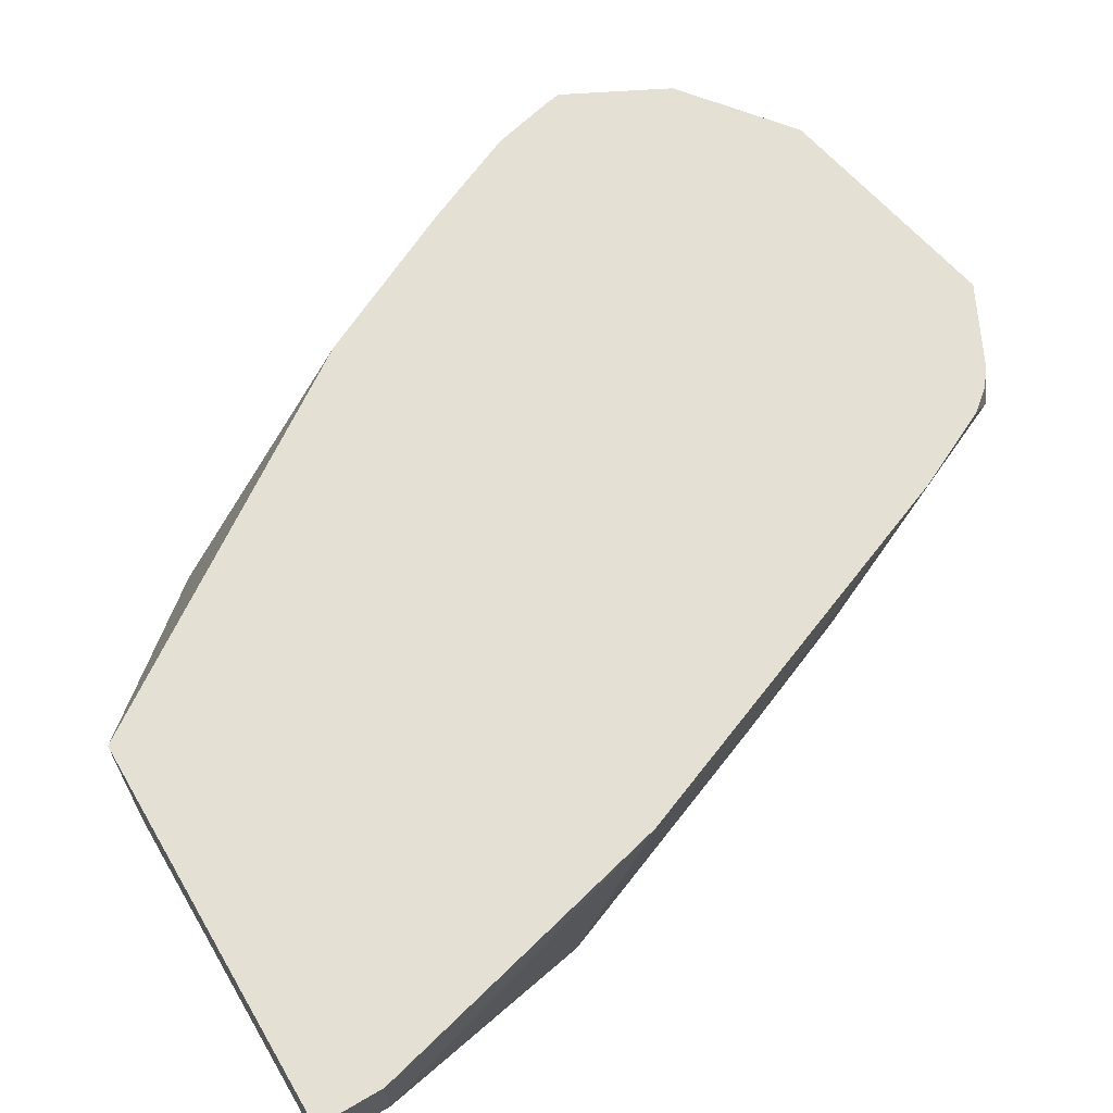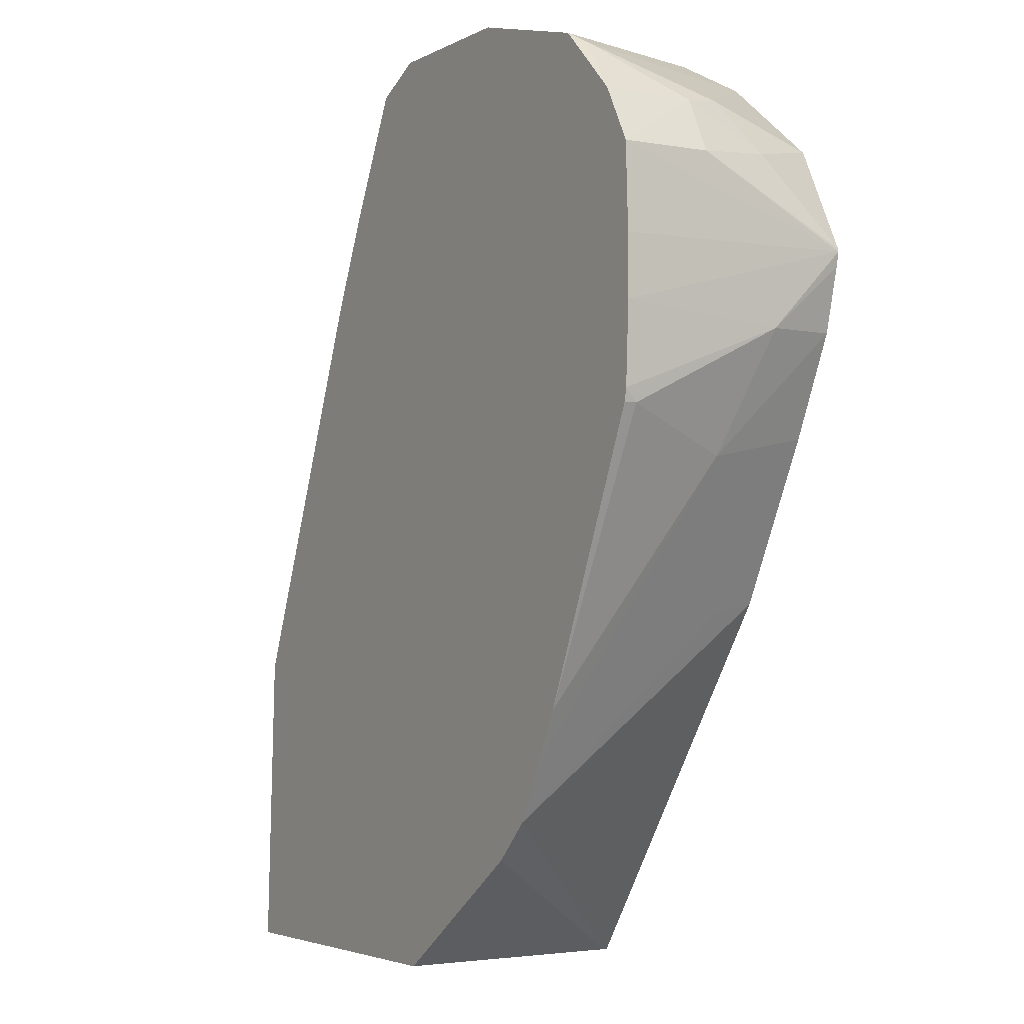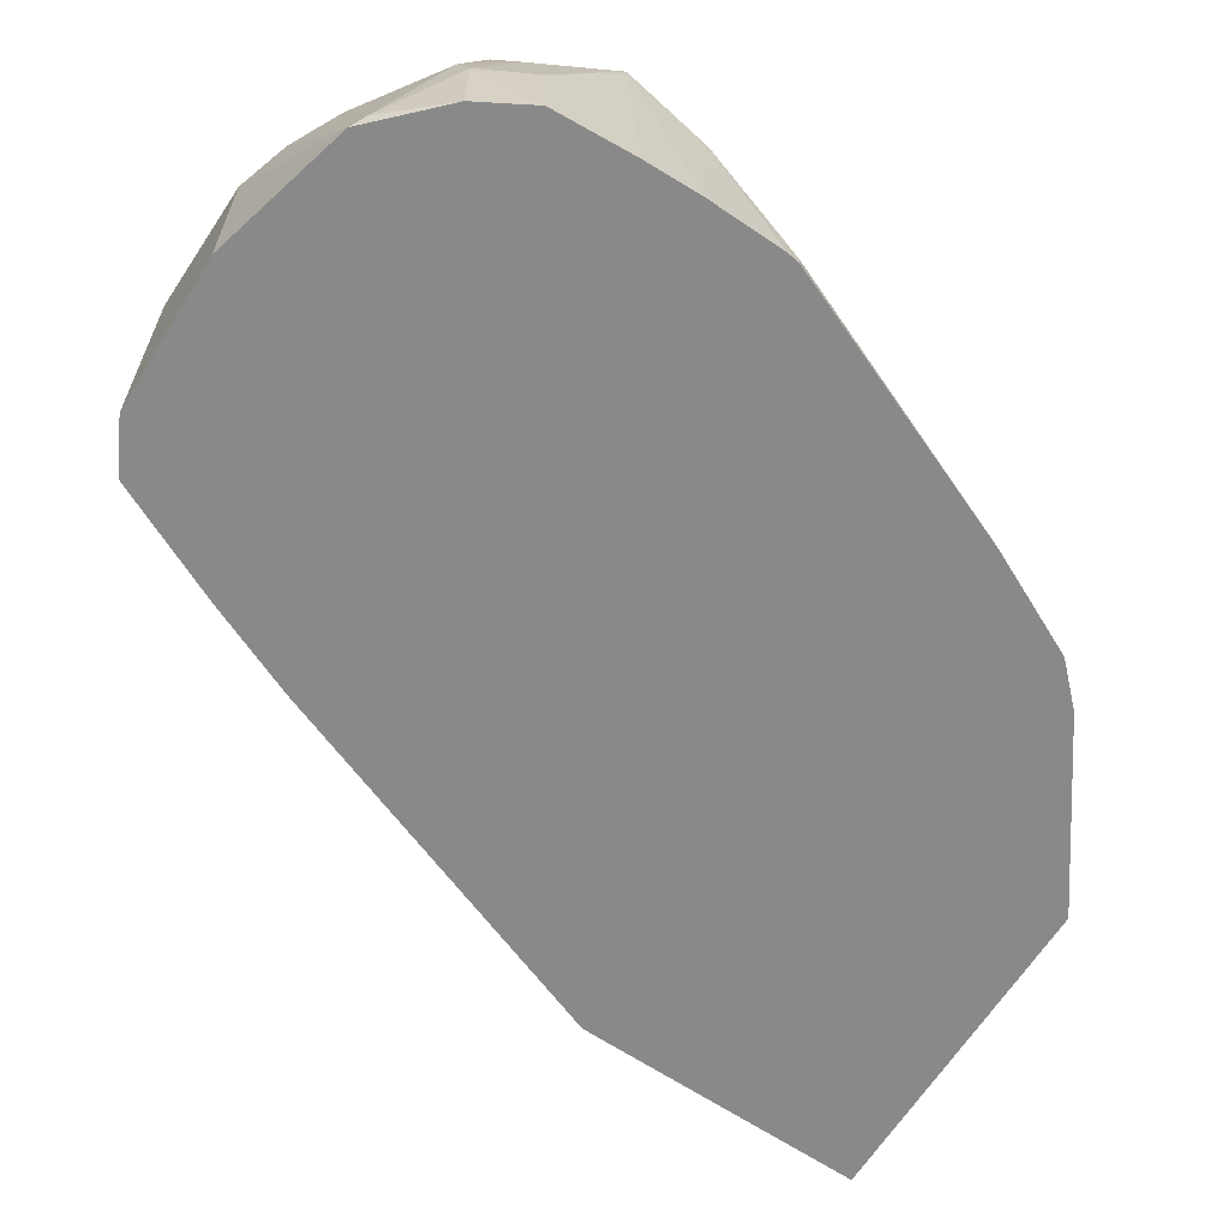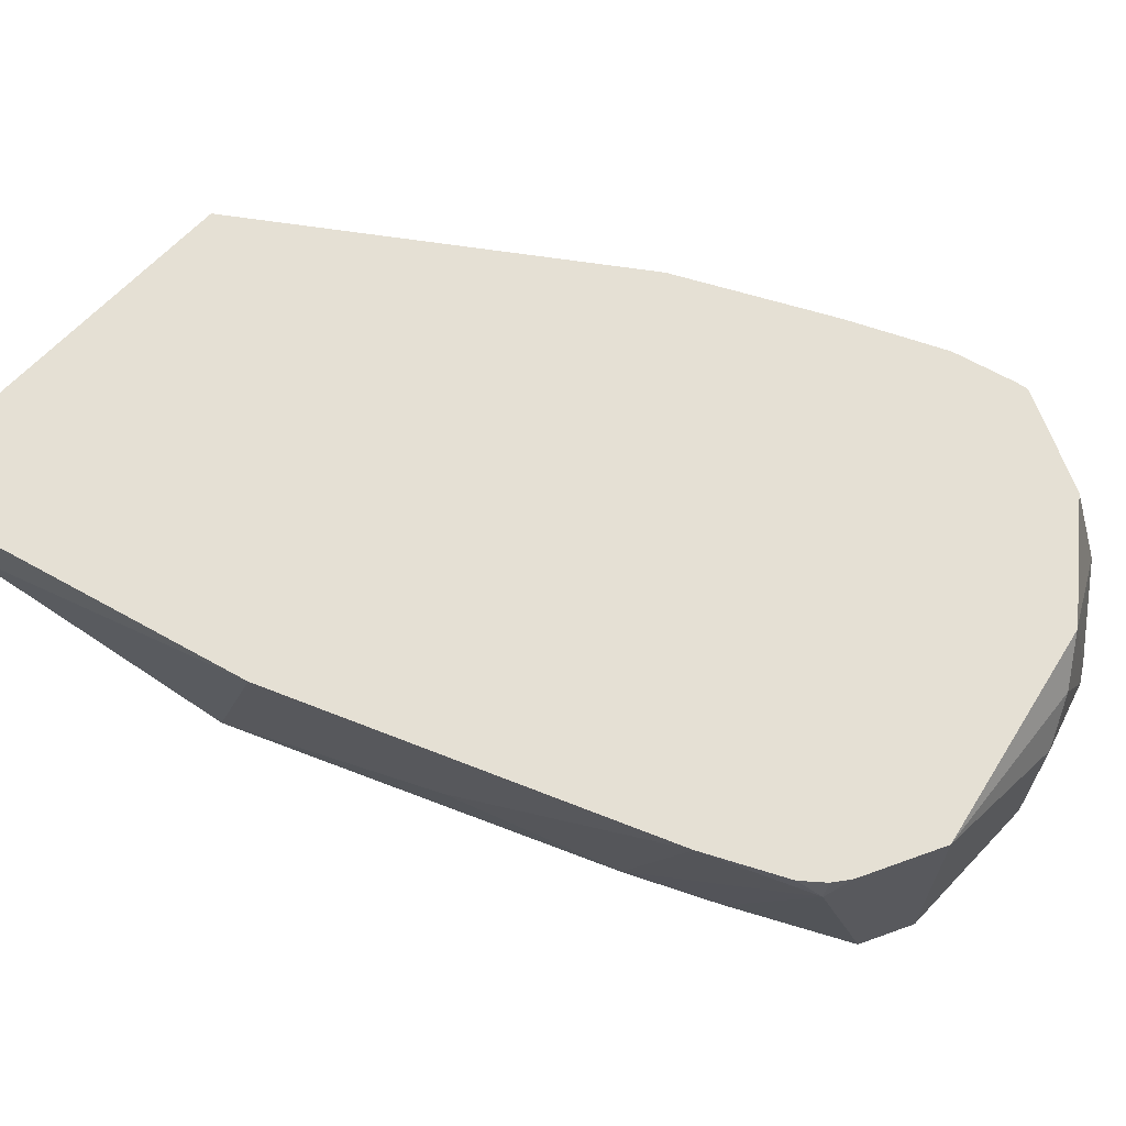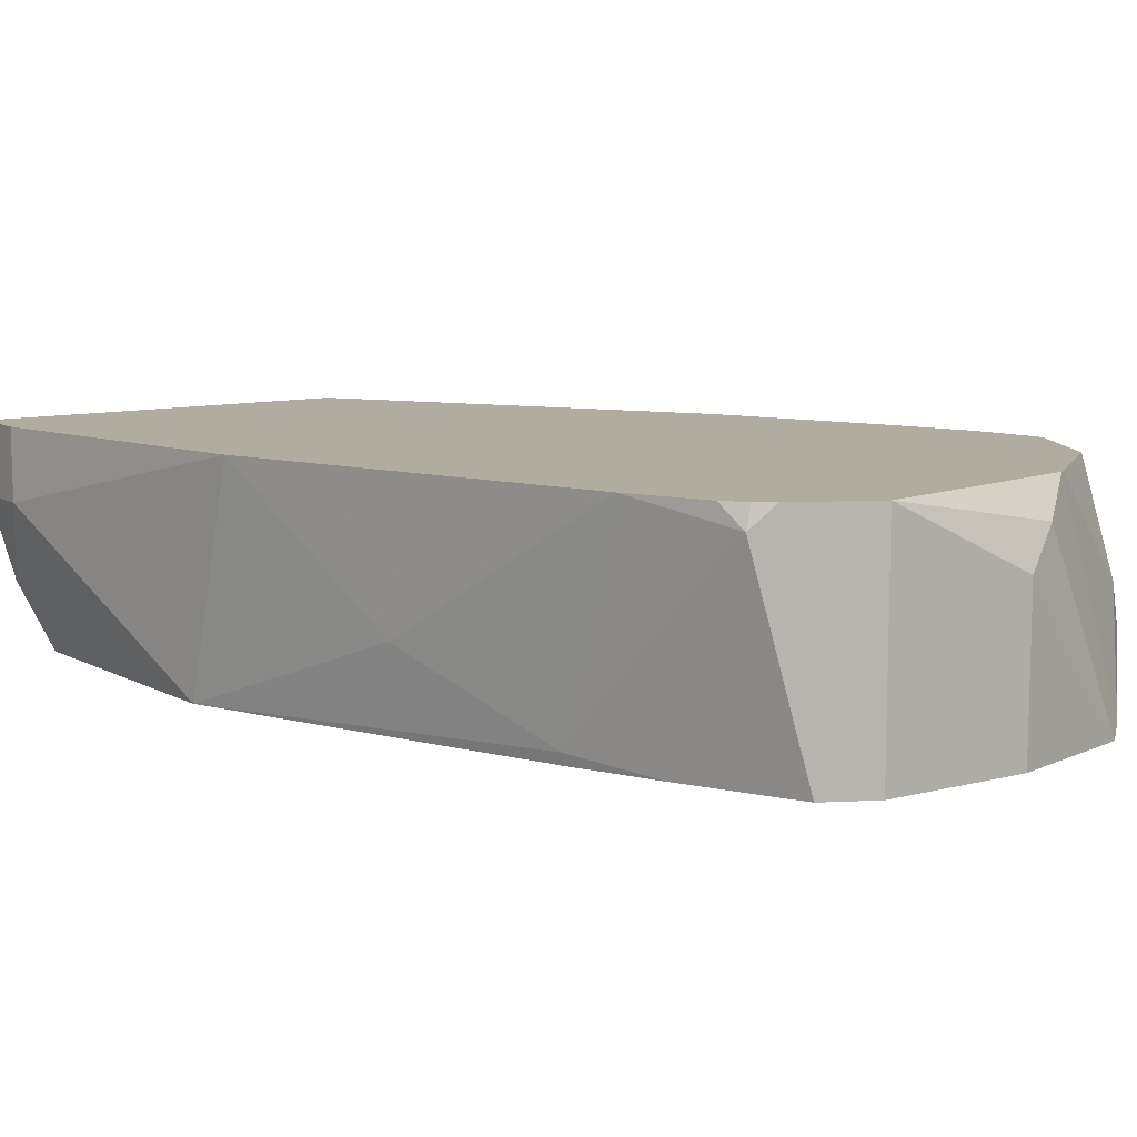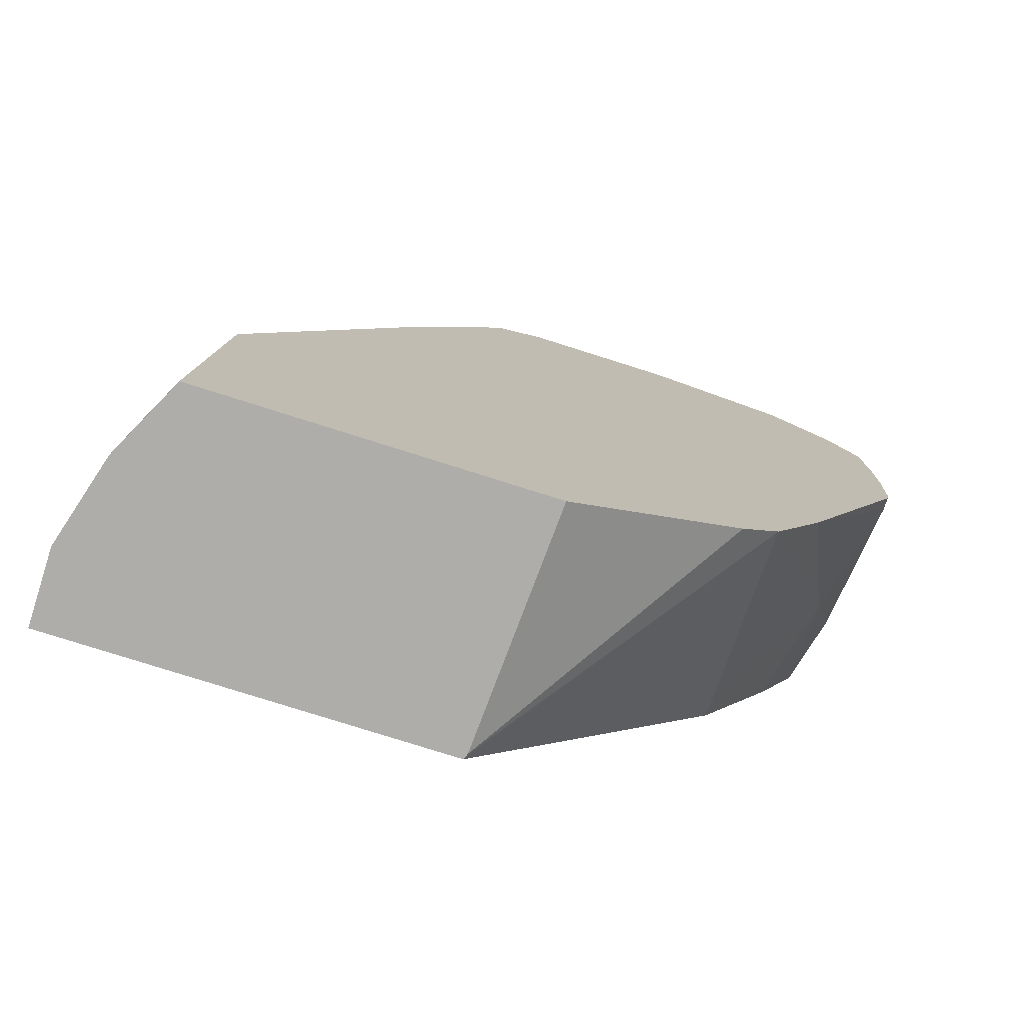
<metadata>
{"format":"obj","ext":"obj","renderer":"f3d","projection":"perspective","resolution":1024,"background":"white","views":[{"elev":65.7,"azim":-120.4,"up":"+Y"},{"elev":-3.7,"azim":58.4,"up":"+Z"},{"elev":-63.1,"azim":58.1,"up":"+Y"},{"elev":65.7,"azim":-46.5,"up":"+Y"},{"elev":9.9,"azim":-33.8,"up":"+Y"},{"elev":-77.3,"azim":-17.6,"up":"+Z"}]}
</metadata>
<code>
v -0.7055 -0.3175 0.1764
v -0.7055 -0.2834 0.1764
v -0.7055 -0.3175 0.1467
v -0.6939 -0.3584 0.1467
v -0.6702 -0.3936 0.2822
v -0.67 -0.2834 0.3172
v -0.7055 -0.2834 0.1467
v -0.6764 -0.3932 0.1467
v -0.6879 -0.3704 0.1588
v -0.6762 -0.3936 0.1472
v -0.5986 -0.3936 0.4574
v -0.5997 -0.388 0.4585
v -0.6349 -0.3527 0.388
v -0.5994 -0.2834 0.4936
v -0.5301 -0.2834 0.1467
v -0.6762 -0.3936 0.1467
v -0.5792 -0.3936 0.4994
v -0.5761 -0.294 0.5409
v -0.5814 -0.2834 0.5303
v -0.4298 -0.3936 0.2172
v -0.5291 -0.286 0.1467
v -0.416 -0.2834 0.3102
v -0.5236 -0.3936 0.1467
v -0.5526 -0.3936 0.5526
v -0.5733 -0.2834 0.5402
v -0.5656 -0.2834 0.5461
v -0.4295 -0.3936 0.2179
v -0.447 -0.3936 0.2001
v -0.4116 -0.3057 0.3058
v -0.3808 -0.2834 0.3807
v -0.3763 -0.3057 0.3762
v -0.5347 -0.3936 0.5616
v -0.5291 -0.2834 0.5644
v -0.4177 -0.3936 0.2414
v -0.3704 -0.3351 0.3704
v -0.361 -0.2834 0.4245
v -0.5291 -0.3936 0.5644
v -0.4586 -0.3175 0.5644
v -0.441 -0.2998 0.5556
v -0.4245 -0.2834 0.5433
v -0.406 -0.3936 0.2649
v -0.3528 -0.3175 0.4233
v -0.3528 -0.388 0.388
v -0.354 -0.2834 0.4524
v -0.4586 -0.3936 0.5644
v -0.3936 -0.3936 0.5465
v -0.388 -0.388 0.5423
v -0.4229 -0.2834 0.5423
v -0.3528 -0.3936 0.388
v -0.3528 -0.2834 0.4585
v -0.35 -0.3936 0.4289
v -0.3517 -0.3936 0.3936
v -0.3887 -0.3936 0.5416
v -0.3645 -0.3936 0.5173
v -0.3645 -0.3527 0.5173
v -0.3704 -0.3351 0.5203
v -0.3759 -0.2834 0.5054
v -0.35 -0.3936 0.4558
v -0.3531 -0.2834 0.4599
v -0.3528 -0.3527 0.4938
v -0.3514 -0.3936 0.4931
v -0.3616 -0.3175 0.4982
v -0.3644 -0.2834 0.4826
f 27 35 34
f 29 31 35
f 30 36 31
f 31 36 35
f 32 37 33
f 33 39 40
f 33 45 38
f 33 38 39
f 34 35 41
f 35 36 42
f 27 29 35
f 33 37 45
f 26 32 33
f 18 24 26
f 22 31 29
f 22 30 31
f 22 29 27
f 21 28 23
f 20 22 27
f 20 28 21
f 18 26 25
f 35 42 43
f 18 25 19
f 17 24 18
f 15 22 20
f 15 20 21
f 14 18 19
f 24 32 26
f 35 43 41
f 42 51 52
f 38 45 46
f 12 14 13
f 59 62 60
f 59 63 62
f 57 62 63
f 56 62 57
f 55 62 56
f 55 60 62
f 55 61 60
f 54 61 55
f 50 61 58
f 50 60 61
f 50 59 60
f 50 58 51
f 36 44 42
f 48 56 57
f 47 55 56
f 47 54 55
f 47 53 54
f 46 53 47
f 43 52 49
f 42 52 43
f 42 50 51
f 42 44 50
f 41 43 49
f 40 47 48
f 40 46 47
f 39 46 40
f 38 46 39
f 47 56 48
f 12 18 14
f 5 24 17
f 11 17 12
f 3 16 8
f 3 23 16
f 3 21 23
f 3 15 21
f 3 7 15
f 2 15 7
f 2 22 15
f 2 30 22
f 2 36 30
f 2 44 36
f 2 50 44
f 2 59 50
f 2 63 59
f 2 57 63
f 2 48 57
f 2 40 48
f 2 33 40
f 2 26 33
f 2 25 26
f 2 19 25
f 2 14 19
f 1 6 2
f 1 5 6
f 1 4 5
f 1 3 4
f 1 7 3
f 1 2 7
f 3 8 4
f 4 8 9
f 2 6 14
f 5 9 10
f 4 9 5
f 8 10 9
f 8 16 10
f 6 13 14
f 5 12 13
f 5 11 12
f 5 17 11
f 12 17 18
f 5 32 24
f 5 37 32
f 5 45 37
f 5 46 45
f 5 53 46
f 5 13 6
f 5 61 54
f 5 54 53
f 5 16 23
f 5 23 28
f 5 20 27
f 5 27 34
f 5 28 20
f 5 10 16
f 5 41 49
f 5 49 52
f 5 52 51
f 5 51 58
f 5 34 41
f 5 58 61

</code>
